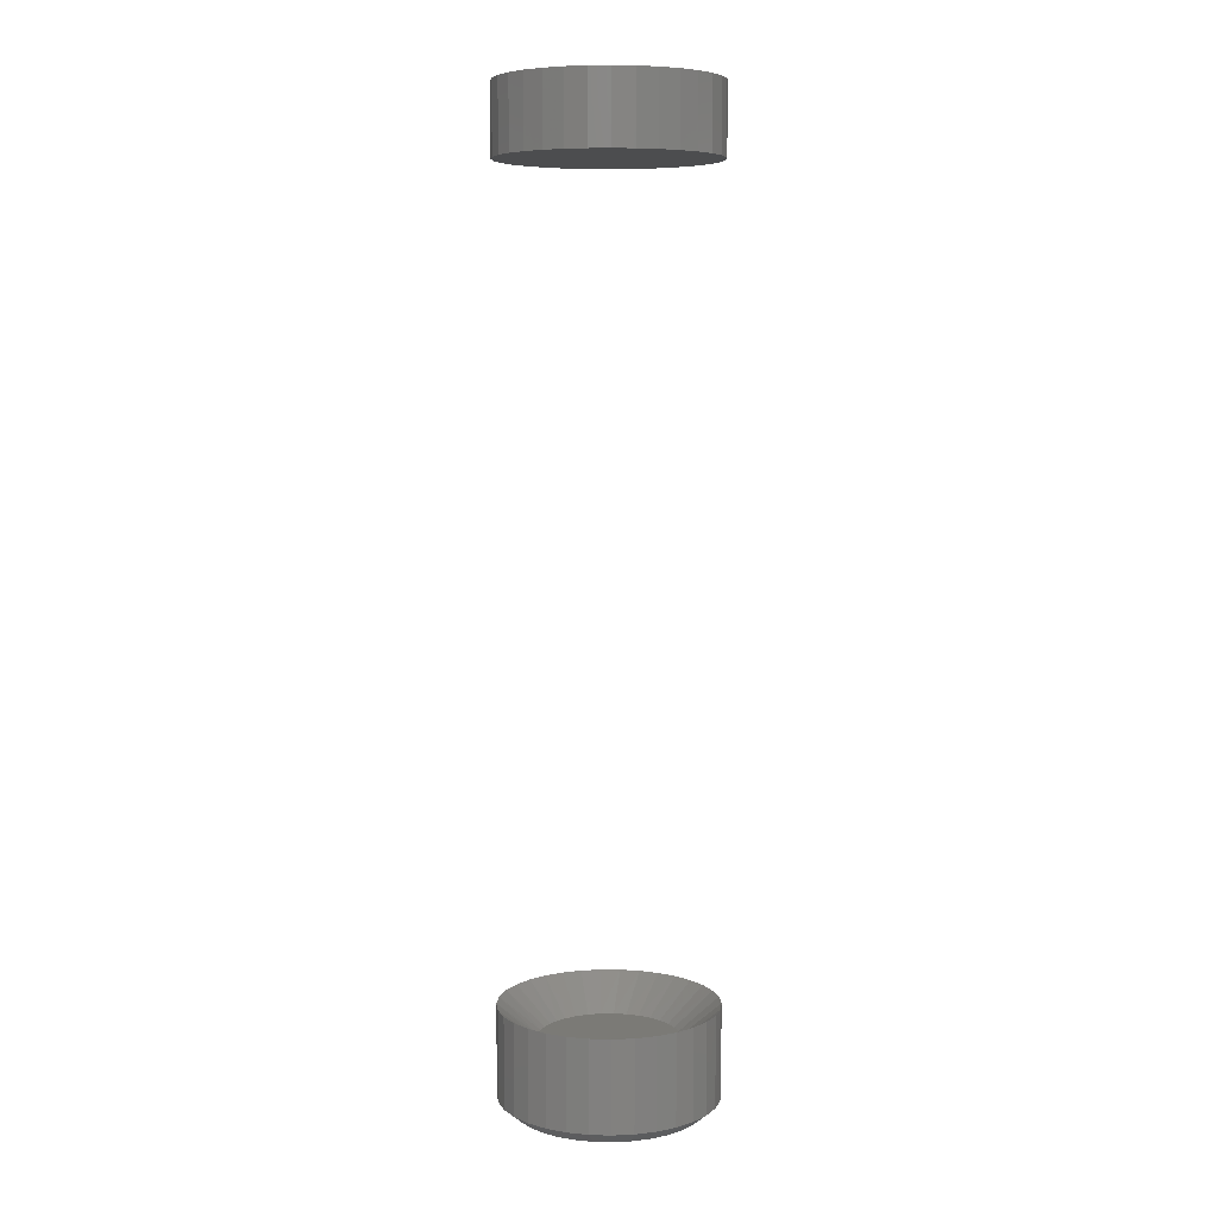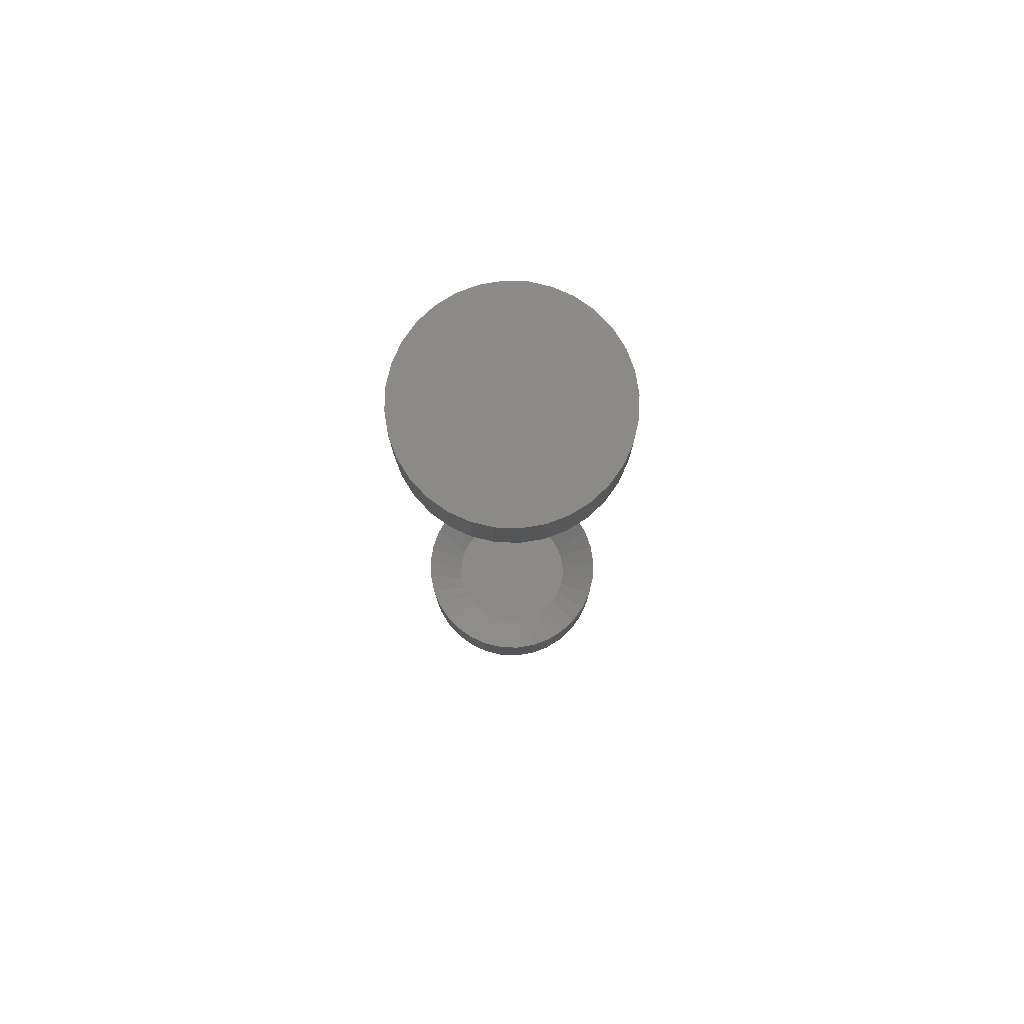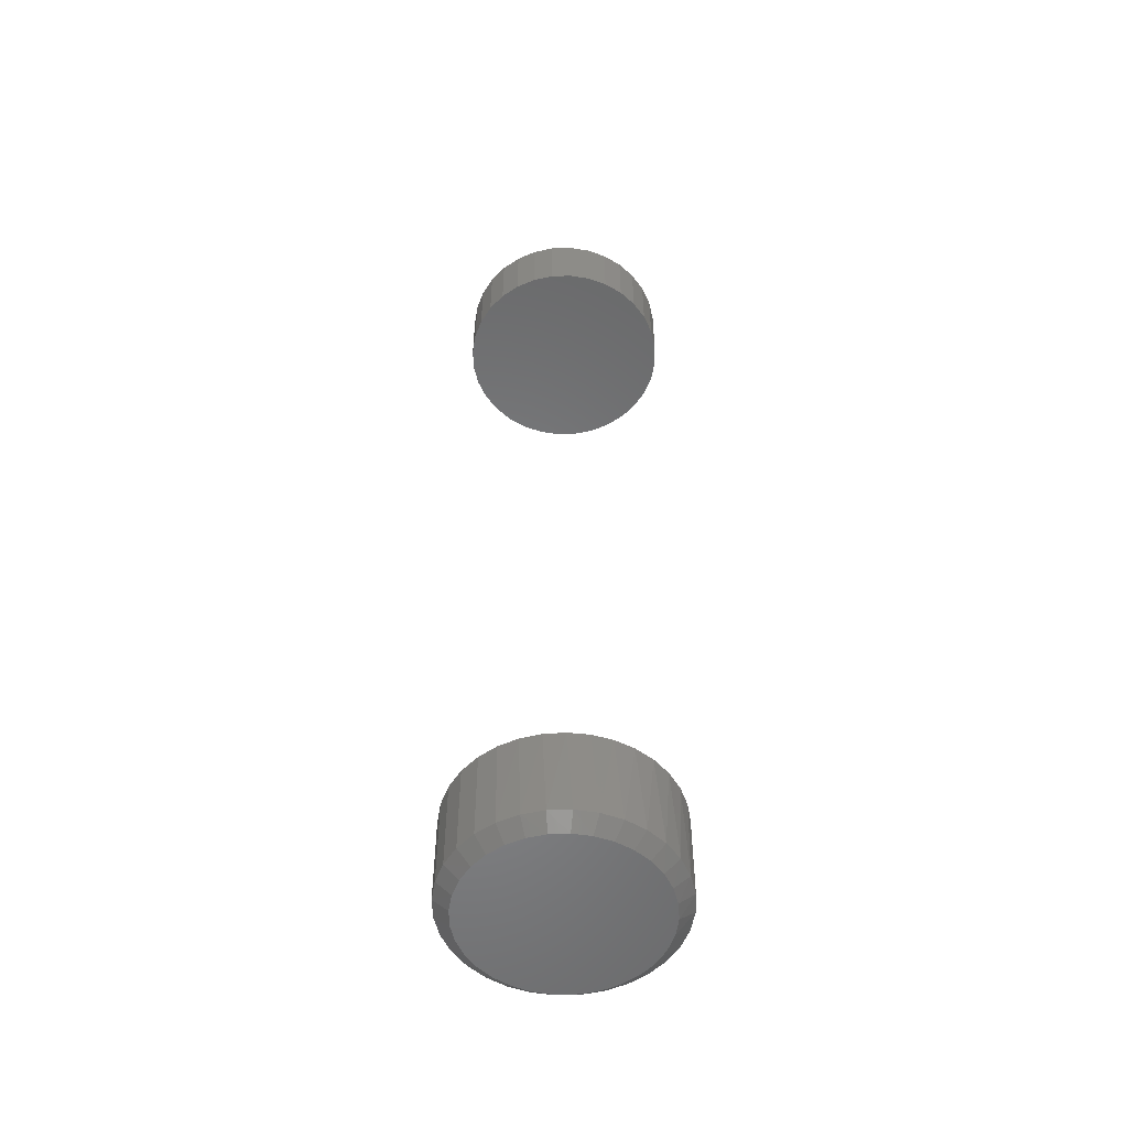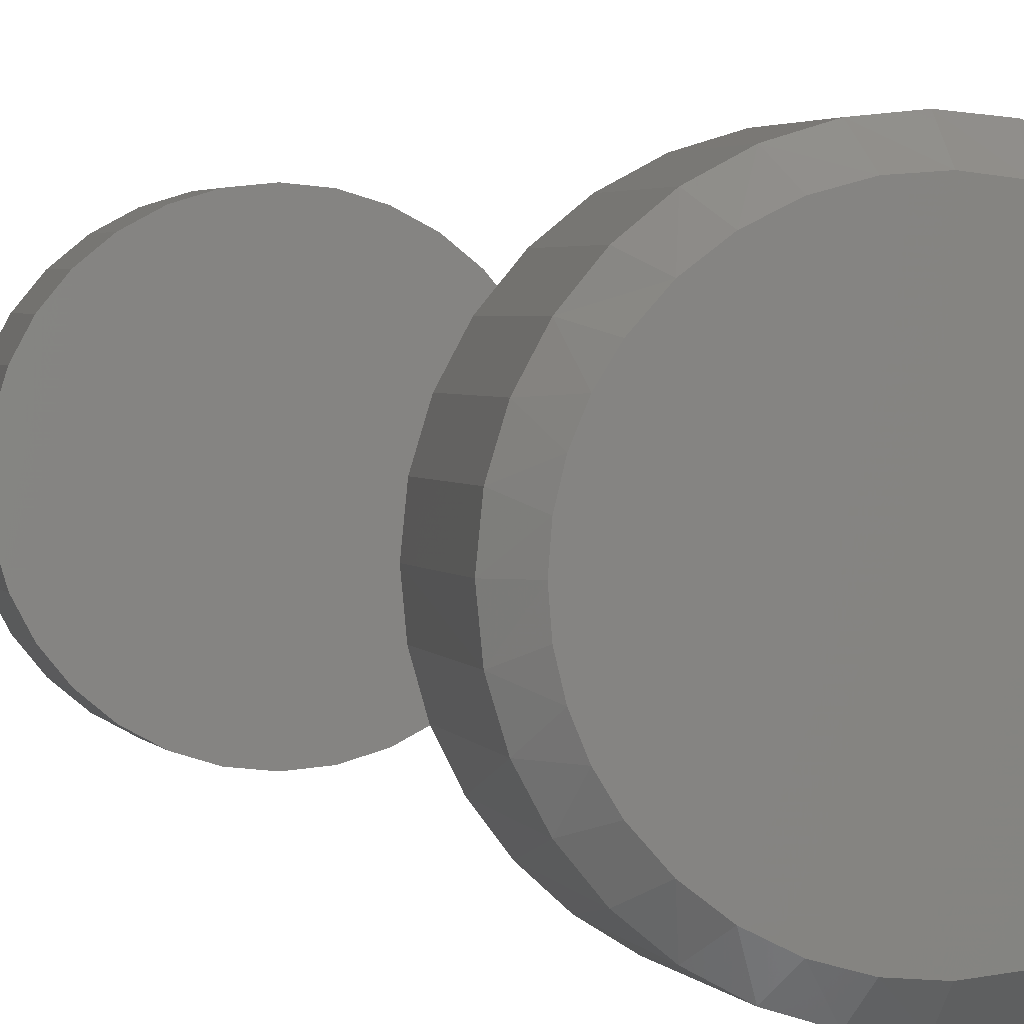
<metadata>
{"format":"stl","ext":"stl","renderer":"f3d","projection":"perspective","resolution":1024,"background":"white","views":[{"elev":7.1,"azim":32.5,"up":"+Y"},{"elev":79.0,"azim":-48.7,"up":"+Y"},{"elev":-53.7,"azim":131.2,"up":"+Y"},{"elev":1.8,"azim":-11.9,"up":"+Z"}]}
</metadata>
<code>
# stl→obj: 197 verts, 386 faces
v 0.18 -0.7923 -0.03542
v 0.1696 -0.7923 -0.06949
v 0.1712 -0.6398 -0.06559
v 0.1563 -0.6398 -0.09559
v 0.1529 -0.7923 -0.1009
v 0.1361 -0.6398 -0.1223
v 0.1303 -0.7923 -0.1284
v 0.1113 -0.6398 -0.1449
v 0.1028 -0.7923 -0.151
v 0.08283 -0.6398 -0.1625
v 0.07138 -0.7923 -0.1678
v 0.05158 -0.6398 -0.1746
v 0.03732 -0.7923 -0.1781
v 0.01865 -0.6398 -0.1808
v 0.001891 -0.7923 -0.1816
v -0.01486 -0.6398 -0.1808
v -0.03353 -0.7923 -0.1781
v -0.0478 -0.6398 -0.1746
v -0.0676 -0.7923 -0.1678
v -0.07905 -0.6398 -0.1625
v -0.09899 -0.7923 -0.151
v -0.1075 -0.6398 -0.1449
v -0.1265 -0.7923 -0.1284
v -0.1323 -0.6398 -0.1223
v -0.1491 -0.7923 -0.1009
v -0.1525 -0.6398 -0.09559
v -0.1659 -0.7923 -0.06949
v -0.1674 -0.6398 -0.06559
v -0.1762 -0.7923 -0.03542
v 0.1835 -0.6398 1.097e-12
v 0.1835 -0.7923 -1.254e-12
v 0.1804 -0.6398 -0.03337
v -0.1797 -0.7923 2.224e-17
v -0.1797 -0.6398 2.224e-17
v -0.1766 -0.6398 -0.03337
v 0.1835 0.8125 -6.671e-17
v 0.1835 0.6953 -2.224e-17
v 0.18 0.8125 -0.03542
v 0.18 0.6953 -0.03542
v 0.1696 0.8125 -0.06949
v 0.1696 0.6953 -0.06949
v 0.1529 0.8125 -0.1009
v 0.1529 0.6953 -0.1009
v 0.1303 0.8125 -0.1284
v 0.1303 0.6953 -0.1284
v 0.1028 0.8125 -0.151
v 0.1028 0.6953 -0.151
v 0.07138 0.8125 -0.1678
v 0.07138 0.6953 -0.1678
v 0.03732 0.8125 -0.1781
v 0.03732 0.6953 -0.1781
v 0.001891 0.8125 -0.1816
v 0.001891 0.6953 -0.1816
v -0.03353 0.8125 -0.1781
v -0.03353 0.6953 -0.1781
v -0.0676 0.8125 -0.1678
v -0.0676 0.6953 -0.1678
v -0.09899 0.8125 -0.151
v -0.09899 0.6953 -0.151
v -0.1265 0.8125 -0.1284
v -0.1265 0.6953 -0.1284
v -0.1491 0.8125 -0.1009
v -0.1491 0.6953 -0.1009
v -0.1659 0.8125 -0.06949
v -0.1659 0.6953 -0.06949
v -0.1762 0.8125 -0.03542
v -0.1762 0.6953 -0.03542
v -0.1797 0.8125 2.224e-17
v -0.1797 0.6953 2.224e-17
v -0.1762 -0.6398 0.03542
v -0.1762 -0.7923 0.03542
v -0.1659 -0.6398 0.06949
v -0.1659 -0.7923 0.06949
v -0.1491 -0.6398 0.1009
v -0.1491 -0.7923 0.1009
v -0.1265 -0.6398 0.1284
v -0.1265 -0.7923 0.1284
v -0.09899 -0.6398 0.151
v -0.09899 -0.7923 0.151
v -0.0676 -0.6398 0.1678
v -0.0676 -0.7923 0.1678
v -0.03353 -0.6398 0.1781
v -0.03353 -0.7923 0.1781
v 0.001891 -0.6398 0.1816
v 0.001891 -0.7923 0.1816
v 0.03732 -0.6398 0.1781
v 0.03732 -0.7923 0.1781
v 0.07138 -0.6398 0.1678
v 0.07138 -0.7923 0.1678
v 0.1028 -0.6398 0.151
v 0.1028 -0.7923 0.151
v 0.1303 -0.6398 0.1284
v 0.1303 -0.7923 0.1284
v 0.1529 -0.6398 0.1009
v 0.1529 -0.7923 0.1009
v 0.1696 -0.6398 0.06949
v 0.1696 -0.7923 0.06949
v 0.18 -0.6398 0.03542
v 0.18 -0.7923 0.03542
v -0.1762 0.8125 0.03542
v -0.1762 0.6953 0.03542
v -0.1659 0.8125 0.06949
v -0.1659 0.6953 0.06949
v -0.1491 0.8125 0.1009
v -0.1491 0.6953 0.1009
v -0.1265 0.8125 0.1284
v -0.1265 0.6953 0.1284
v -0.09899 0.8125 0.151
v -0.09899 0.6953 0.151
v -0.0676 0.8125 0.1678
v -0.0676 0.6953 0.1678
v -0.03353 0.8125 0.1781
v -0.03353 0.6953 0.1781
v 0.001891 0.8125 0.1816
v 0.001891 0.6953 0.1816
v 0.03732 0.8125 0.1781
v 0.03732 0.6953 0.1781
v 0.07138 0.8125 0.1678
v 0.07138 0.6953 0.1678
v 0.1028 0.8125 0.151
v 0.1028 0.6953 0.151
v 0.1303 0.8125 0.1284
v 0.1303 0.6953 0.1284
v 0.1529 0.8125 0.1009
v 0.1529 0.6953 0.1009
v 0.1696 0.8125 0.06949
v 0.1696 0.6953 0.06949
v 0.18 0.8125 0.03542
v 0.18 0.6953 0.03542
v -0.05307 -0.6953 0.101
v -0.08639 -0.6953 0.07359
v -0.07099 -0.6953 0.08889
v 0.1168 -0.6953 2.408e-13
v 0.1147 -0.6953 0.02178
v 0.1086 -0.6953 0.04271
v 0.09867 -0.6953 0.06201
v 0.08536 -0.6953 0.07903
v 0.06914 -0.6953 0.09321
v 0.0506 -0.6953 0.1041
v 0.03039 -0.6953 0.1113
v 0.009188 -0.6953 0.1147
v -0.01227 -0.6953 0.114
v -0.03327 -0.6953 0.1094
v -0.113 -0.6953 2.408e-13
v -0.1116 -0.6953 0.01797
v -0.1074 -0.6953 0.03551
v -0.09868 -0.6953 0.05558
v 0.09867 -0.6953 -0.06201
v 0.1086 -0.6953 -0.04271
v 0.1147 -0.6953 -0.02178
v -0.09868 -0.6953 -0.05558
v -0.1074 -0.6953 -0.03551
v -0.1116 -0.6953 -0.01797
v -0.05307 -0.6953 -0.101
v -0.07099 -0.6953 -0.08889
v -0.08639 -0.6953 -0.07359
v 0.009188 -0.6953 -0.1147
v -0.01227 -0.6953 -0.114
v -0.03327 -0.6953 -0.1094
v 0.06914 -0.6953 -0.09321
v 0.0506 -0.6953 -0.1041
v 0.03039 -0.6953 -0.1113
v 0.08536 -0.6953 -0.07903
v -0.02426 -0.8125 0.1552
v 0.03592 -0.8125 0.1536
v 0.005924 -0.8125 0.1573
v -0.05353 -0.8125 0.1473
v 0.06465 -0.8125 0.1443
v -0.05353 -0.8125 -0.1473
v -0.02426 -0.8125 -0.1552
v 0.03592 -0.8125 -0.1536
v 0.005924 -0.8125 -0.1573
v 0.09108 -0.8125 0.1296
v -0.08082 -0.8125 0.1339
v 0.1142 -0.8125 0.1102
v -0.1051 -0.8125 0.1154
v 0.1333 -0.8125 0.08657
v -0.1254 -0.8125 0.09248
v 0.1475 -0.8125 0.05968
v -0.1383 -0.8125 0.07143
v -0.1477 -0.8125 0.04862
v 0.1563 -0.8125 0.03045
v -0.1535 -0.8125 0.02461
v 0.1592 -0.8125 -1.565e-12
v -0.1554 -0.8125 -1.565e-12
v 0.1563 -0.8125 -0.03045
v -0.1535 -0.8125 -0.02461
v 0.1475 -0.8125 -0.05968
v -0.1477 -0.8125 -0.04862
v 0.1333 -0.8125 -0.08657
v -0.1383 -0.8125 -0.07143
v -0.1254 -0.8125 -0.09248
v 0.1142 -0.8125 -0.1102
v -0.1051 -0.8125 -0.1154
v 0.09108 -0.8125 -0.1296
v -0.08082 -0.8125 -0.1339
v 0.06465 -0.8125 -0.1443
f 1 2 3
f 4 3 2
f 2 5 4
f 6 4 5
f 5 7 6
f 8 6 7
f 7 9 8
f 10 8 9
f 9 11 10
f 12 10 11
f 11 13 12
f 14 12 13
f 13 15 14
f 14 15 16
f 16 15 17
f 16 17 18
f 18 17 19
f 18 19 20
f 20 19 21
f 20 21 22
f 22 21 23
f 22 23 24
f 24 23 25
f 24 25 26
f 26 25 27
f 26 27 28
f 28 27 29
f 30 31 32
f 32 31 1
f 32 1 3
f 33 34 29
f 29 34 35
f 29 35 28
f 36 37 38
f 38 37 39
f 38 39 40
f 40 39 41
f 40 41 42
f 42 41 43
f 42 43 44
f 44 43 45
f 44 45 46
f 46 45 47
f 46 47 48
f 48 47 49
f 48 49 50
f 50 49 51
f 50 51 52
f 52 51 53
f 52 53 54
f 54 53 55
f 54 55 56
f 56 55 57
f 56 57 58
f 58 57 59
f 58 59 60
f 60 59 61
f 60 61 62
f 62 61 63
f 62 63 64
f 64 63 65
f 64 65 66
f 66 65 67
f 66 67 68
f 68 67 69
f 34 33 70
f 70 33 71
f 70 71 72
f 72 71 73
f 72 73 74
f 74 73 75
f 74 75 76
f 76 75 77
f 76 77 78
f 78 77 79
f 78 79 80
f 80 79 81
f 80 81 82
f 82 81 83
f 82 83 84
f 84 83 85
f 84 85 86
f 86 85 87
f 86 87 88
f 88 87 89
f 88 89 90
f 90 89 91
f 90 91 92
f 92 91 93
f 92 93 94
f 94 93 95
f 94 95 96
f 96 95 97
f 96 97 98
f 98 97 99
f 98 99 30
f 30 99 31
f 68 69 100
f 100 69 101
f 100 101 102
f 102 101 103
f 102 103 104
f 104 103 105
f 104 105 106
f 106 105 107
f 106 107 108
f 108 107 109
f 108 109 110
f 110 109 111
f 110 111 112
f 112 111 113
f 112 113 114
f 114 113 115
f 114 115 116
f 116 115 117
f 116 117 118
f 118 117 119
f 118 119 120
f 120 119 121
f 120 121 122
f 122 121 123
f 122 123 124
f 124 123 125
f 124 125 126
f 126 125 127
f 126 127 128
f 128 127 129
f 128 129 36
f 36 129 37
f 113 117 115
f 117 113 111
f 117 111 119
f 49 55 51
f 51 55 53
f 119 111 121
f 121 111 109
f 121 109 123
f 123 109 107
f 123 107 125
f 125 107 105
f 125 105 127
f 127 105 103
f 127 103 129
f 129 103 101
f 129 101 37
f 37 101 69
f 37 69 39
f 39 69 67
f 39 67 41
f 41 67 65
f 41 65 43
f 43 65 63
f 43 63 45
f 45 63 61
f 45 61 47
f 47 61 59
f 47 59 49
f 49 59 57
f 49 57 55
f 130 78 80
f 131 74 76
f 131 76 132
f 76 78 132
f 132 78 130
f 30 133 98
f 98 133 134
f 98 134 96
f 96 134 135
f 96 135 94
f 94 135 136
f 94 136 92
f 92 136 137
f 92 137 90
f 90 137 138
f 90 138 88
f 88 138 139
f 88 139 86
f 86 139 140
f 86 140 84
f 84 140 141
f 84 141 82
f 82 141 142
f 82 142 80
f 80 142 143
f 80 143 130
f 144 34 145
f 145 34 70
f 145 70 146
f 146 70 72
f 146 72 147
f 147 72 74
f 147 74 131
f 4 148 3
f 3 148 149
f 3 149 32
f 32 149 150
f 32 150 30
f 30 150 133
f 151 26 152
f 152 26 28
f 152 28 153
f 153 28 35
f 153 35 144
f 144 35 34
f 154 20 155
f 155 20 22
f 155 22 156
f 156 22 24
f 156 24 151
f 151 24 26
f 157 14 158
f 158 14 16
f 158 16 159
f 159 16 18
f 159 18 154
f 154 18 20
f 160 8 161
f 161 8 10
f 161 10 162
f 162 10 12
f 162 12 157
f 157 12 14
f 148 4 163
f 163 4 6
f 163 6 160
f 160 6 8
f 114 116 112
f 110 112 116
f 118 110 116
f 50 54 48
f 52 54 50
f 54 56 48
f 48 56 58
f 48 58 46
f 46 58 60
f 46 60 44
f 44 60 62
f 44 62 42
f 42 62 64
f 42 64 40
f 40 64 66
f 40 66 38
f 38 66 68
f 38 68 36
f 36 68 100
f 36 100 128
f 128 100 102
f 128 102 126
f 126 102 104
f 126 104 124
f 124 104 106
f 124 106 122
f 122 106 108
f 122 108 120
f 120 108 110
f 120 110 118
f 164 165 166
f 165 164 167
f 165 167 168
f 169 170 171
f 171 170 172
f 168 167 173
f 173 167 174
f 173 174 175
f 175 174 176
f 175 176 177
f 177 176 178
f 177 178 179
f 179 178 180
f 179 180 181
f 179 181 182
f 182 181 183
f 182 183 184
f 184 183 185
f 184 185 186
f 186 185 187
f 186 187 188
f 188 187 189
f 188 189 190
f 190 189 191
f 190 191 192
f 190 192 193
f 193 192 194
f 193 194 195
f 195 194 196
f 195 196 197
f 197 196 169
f 197 169 171
f 185 183 33
f 183 71 33
f 81 79 174
f 77 75 176
f 176 79 77
f 174 79 176
f 75 73 180
f 178 75 180
f 178 176 75
f 181 71 183
f 181 73 71
f 180 73 181
f 179 95 177
f 177 95 93
f 177 93 175
f 95 179 97
f 97 179 182
f 97 182 99
f 99 182 184
f 99 184 31
f 168 87 165
f 87 168 89
f 89 168 173
f 89 173 91
f 91 173 175
f 91 175 93
f 174 167 81
f 81 167 164
f 81 164 83
f 83 164 166
f 83 166 85
f 85 166 165
f 85 165 87
f 29 27 189
f 25 23 192
f 191 25 192
f 191 27 25
f 189 27 191
f 196 194 21
f 194 23 21
f 192 23 194
f 19 17 169
f 196 19 169
f 196 21 19
f 2 190 5
f 5 190 193
f 5 193 7
f 190 2 188
f 188 2 1
f 188 1 186
f 186 1 31
f 186 31 184
f 189 187 29
f 29 187 185
f 29 185 33
f 169 17 170
f 170 17 15
f 170 15 172
f 172 15 13
f 172 13 171
f 171 13 11
f 171 11 197
f 197 11 9
f 197 9 195
f 9 7 195
f 195 7 193
f 142 141 140
f 140 143 142
f 143 140 139
f 139 130 143
f 130 139 138
f 138 132 130
f 161 154 160
f 159 154 161
f 162 159 161
f 158 159 162
f 157 158 162
f 154 155 160
f 160 155 156
f 160 156 163
f 163 156 151
f 163 151 148
f 148 151 152
f 148 152 149
f 149 152 153
f 149 153 150
f 150 153 144
f 150 144 133
f 133 144 145
f 133 145 134
f 134 145 146
f 134 146 135
f 135 146 147
f 135 147 136
f 136 147 131
f 136 131 137
f 137 131 132
f 137 132 138

</code>
